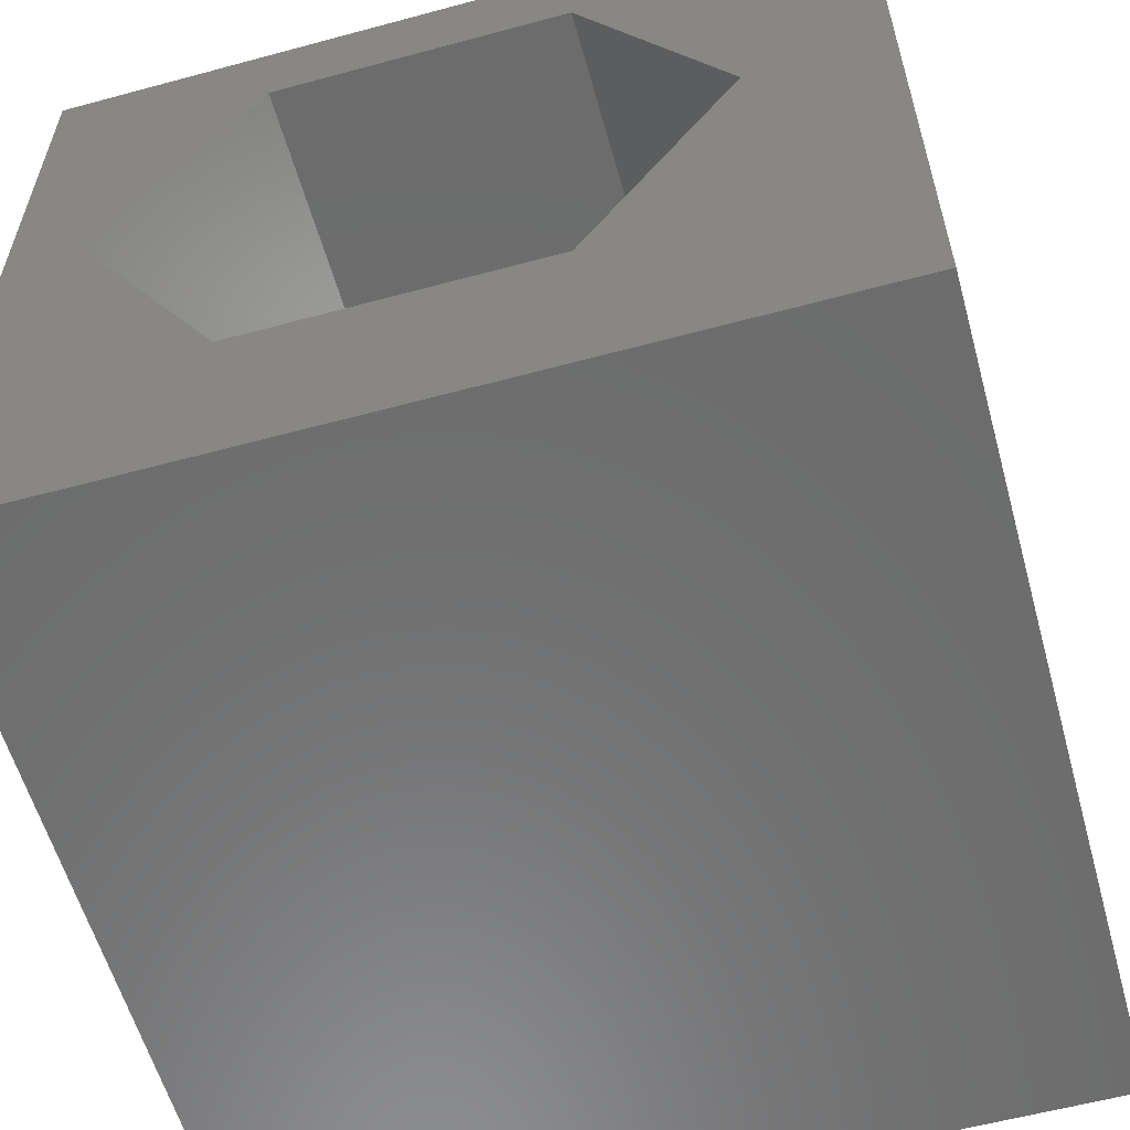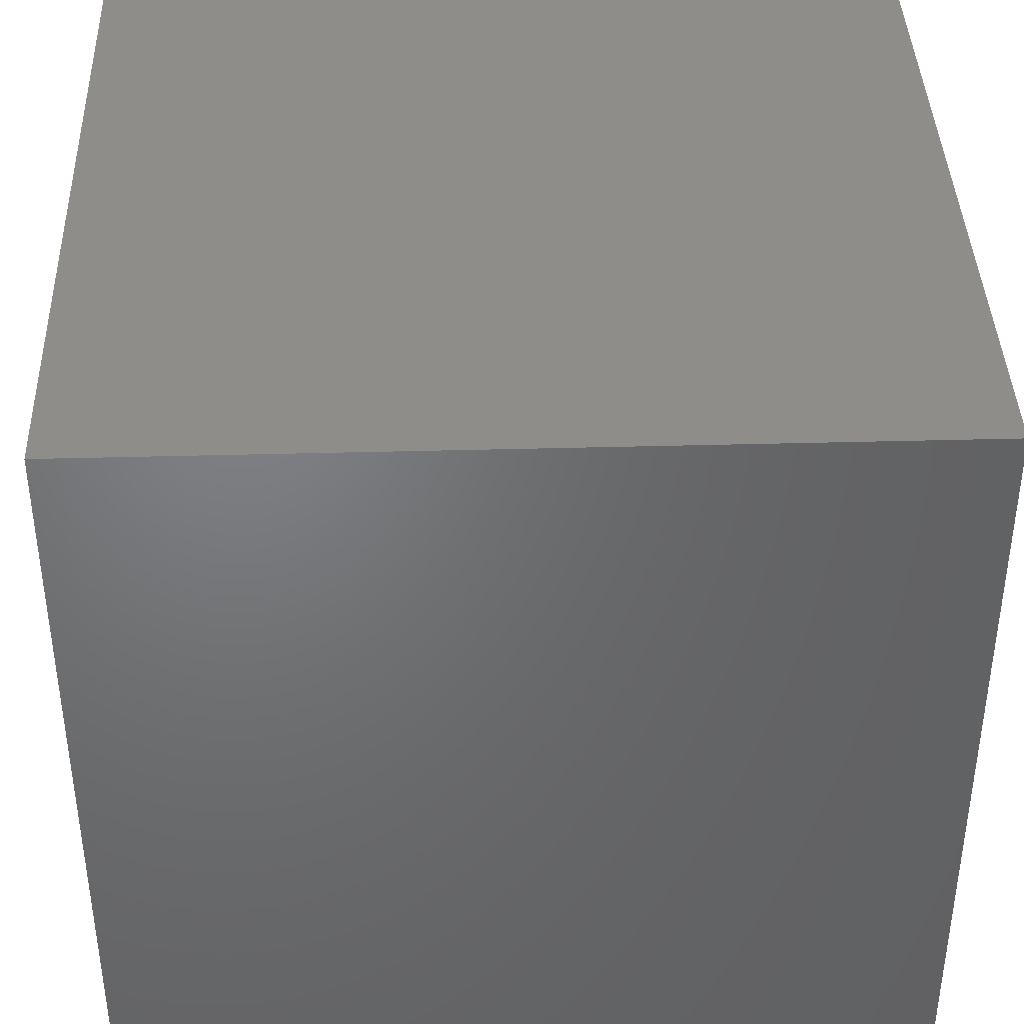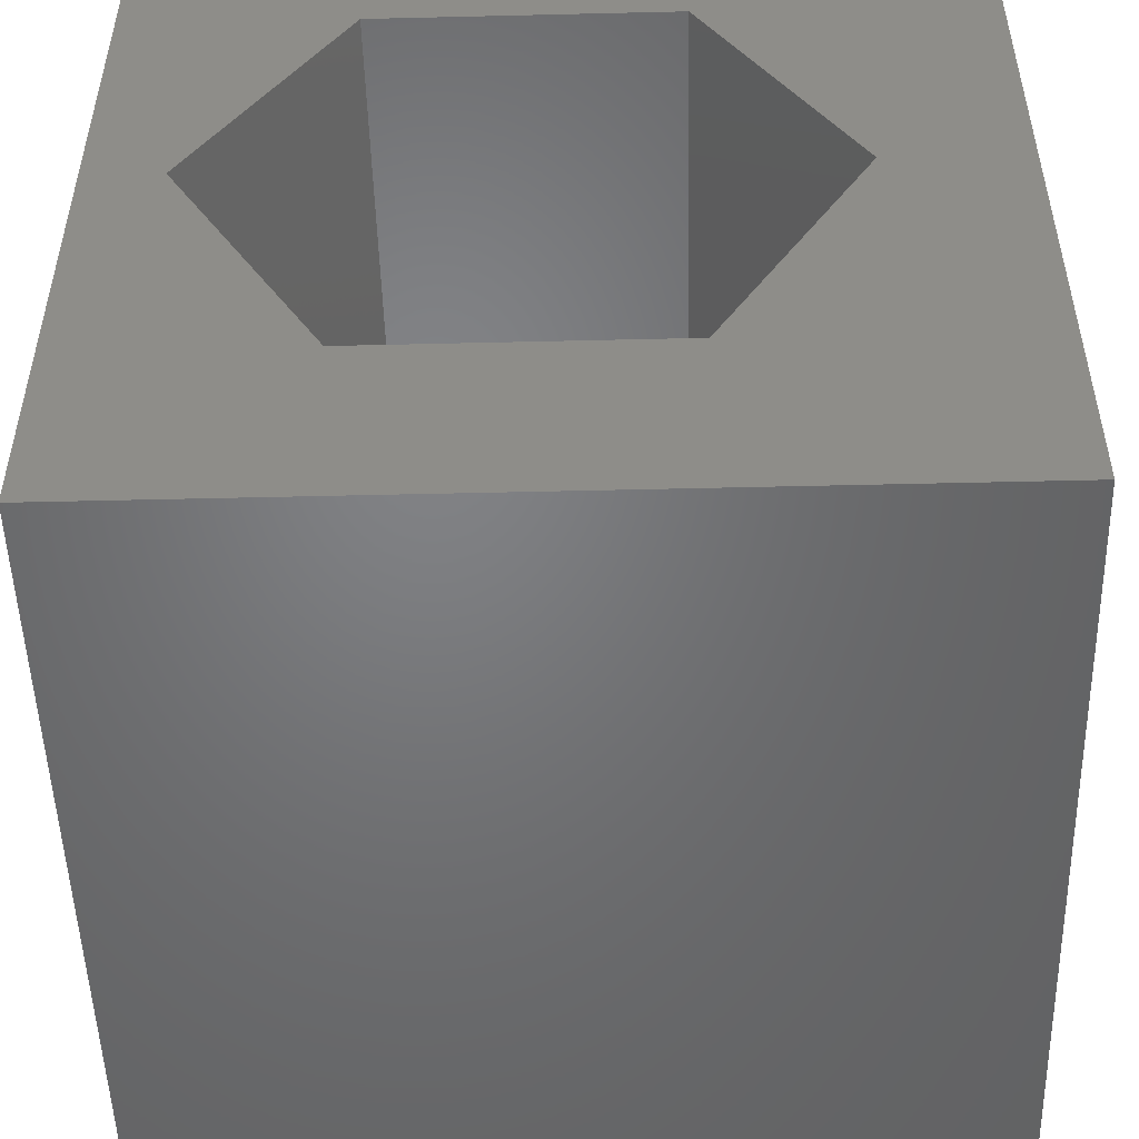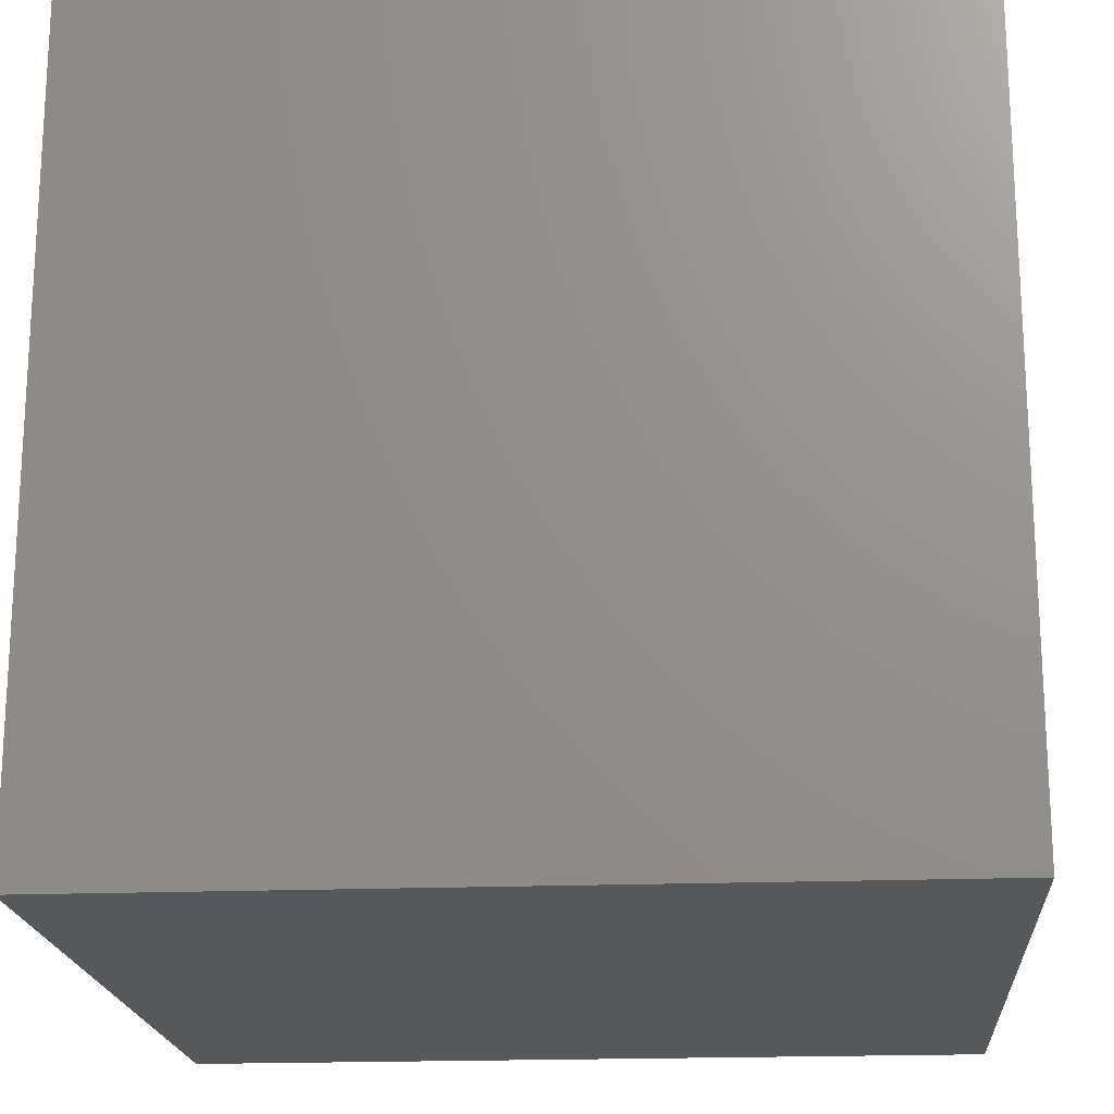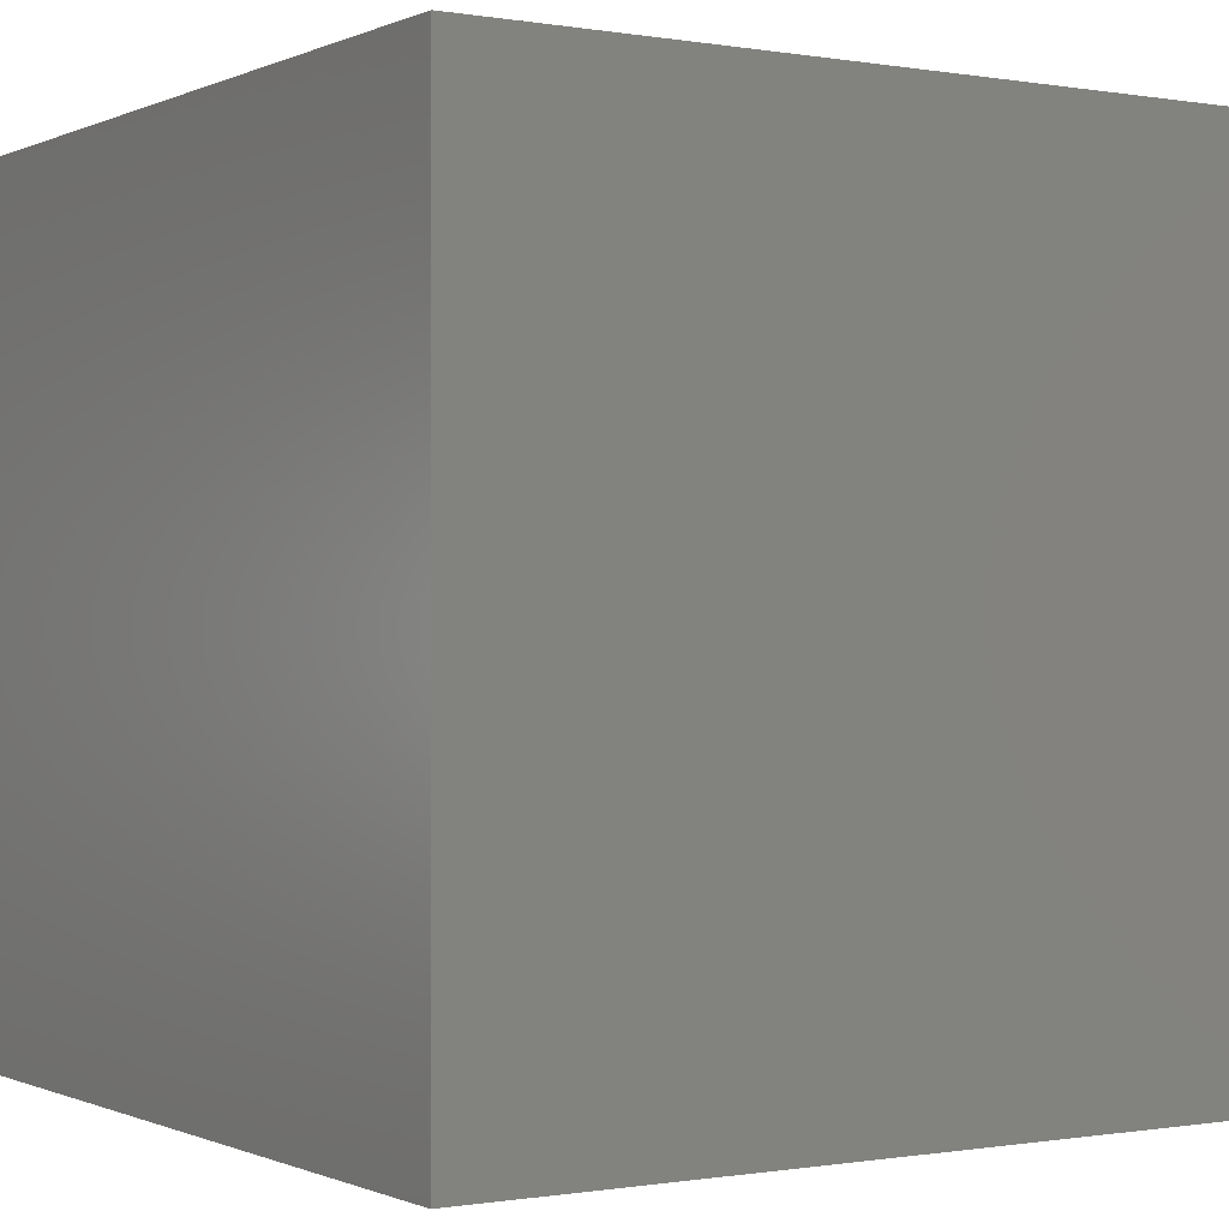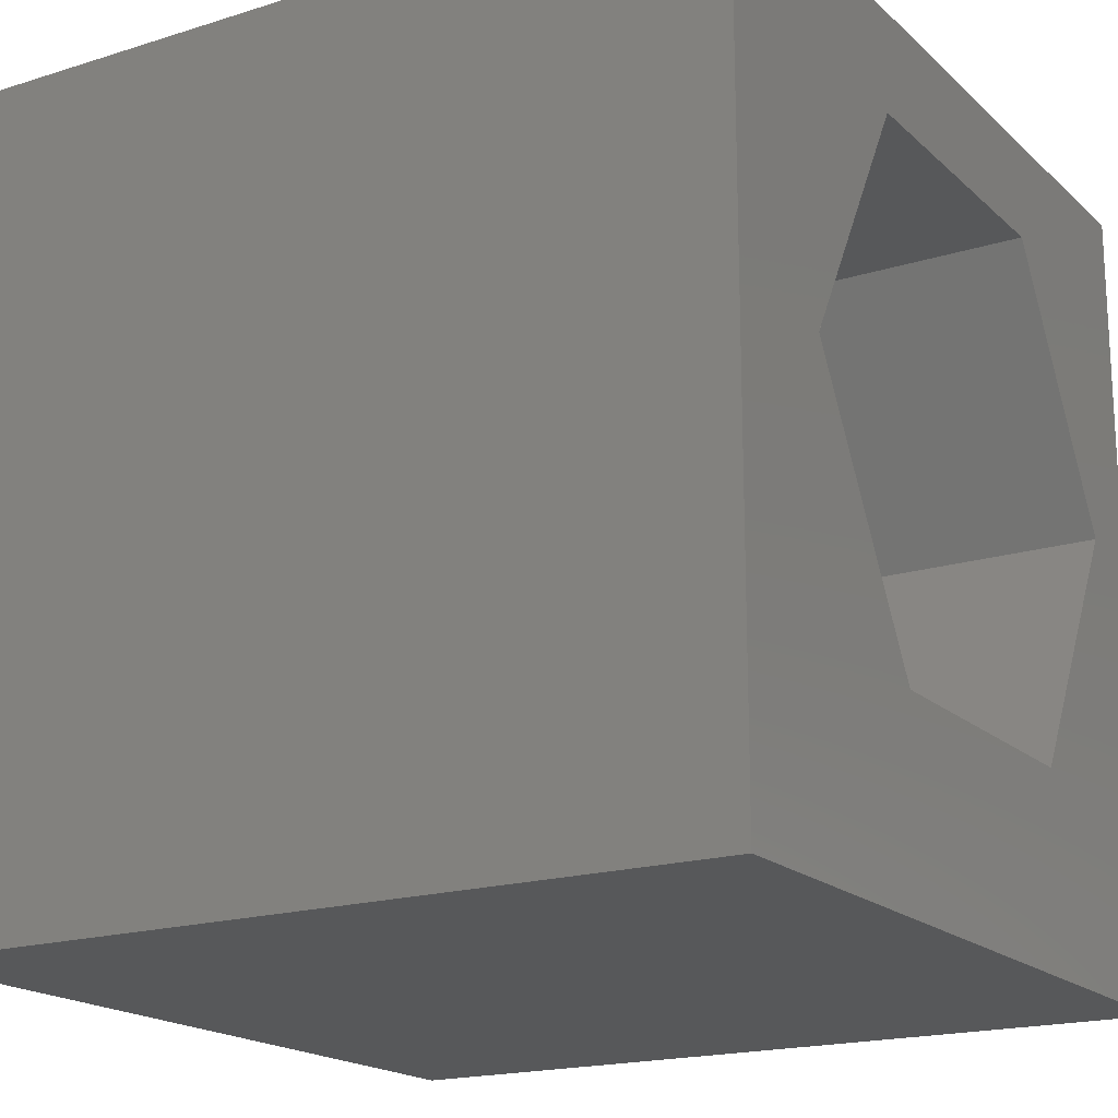
<metadata>
{"format":"stl","ext":"stl","renderer":"f3d","projection":"perspective","resolution":1024,"background":"white","views":[{"elev":-58.5,"azim":-164.4,"up":"+Y"},{"elev":39.9,"azim":88.1,"up":"+Y"},{"elev":-50.7,"azim":-178.5,"up":"+Y"},{"elev":-19.1,"azim":94.3,"up":"+Y"},{"elev":-0.4,"azim":-32.5,"up":"+Z"},{"elev":-18.4,"azim":-58.8,"up":"+Y"}]}
</metadata>
<code>
# stl→obj: 20 verts, 40 faces
v 0 10 10
v 0 10 0
v 0 0 10
v 0 0 0
v 10 10 10
v 9.076 5.547 10
v 10 0 10
v 7.226 2.344 10
v 3.527 2.344 10
v 1.678 5.547 10
v 3.527 8.75 10
v 7.226 8.75 10
v 10 10 0
v 10 0 0
v 1.678 5.547 0
v 3.527 2.344 0
v 7.226 2.344 0
v 9.076 5.547 0
v 7.226 8.75 0
v 3.527 8.75 0
f 1 2 3
f 3 2 4
f 5 6 7
f 7 6 8
f 7 8 3
f 8 9 3
f 3 9 10
f 3 10 1
f 1 10 11
f 1 11 5
f 5 11 12
f 5 12 6
f 13 5 14
f 14 5 7
f 2 15 4
f 4 15 16
f 4 16 14
f 16 17 14
f 14 17 18
f 14 18 13
f 13 18 19
f 13 19 2
f 2 19 20
f 2 20 15
f 5 13 1
f 1 13 2
f 14 7 4
f 4 7 3
f 15 20 10
f 10 20 11
f 20 19 11
f 11 19 12
f 19 18 12
f 12 18 6
f 18 17 6
f 6 17 8
f 17 16 8
f 8 16 9
f 16 15 9
f 9 15 10

</code>
